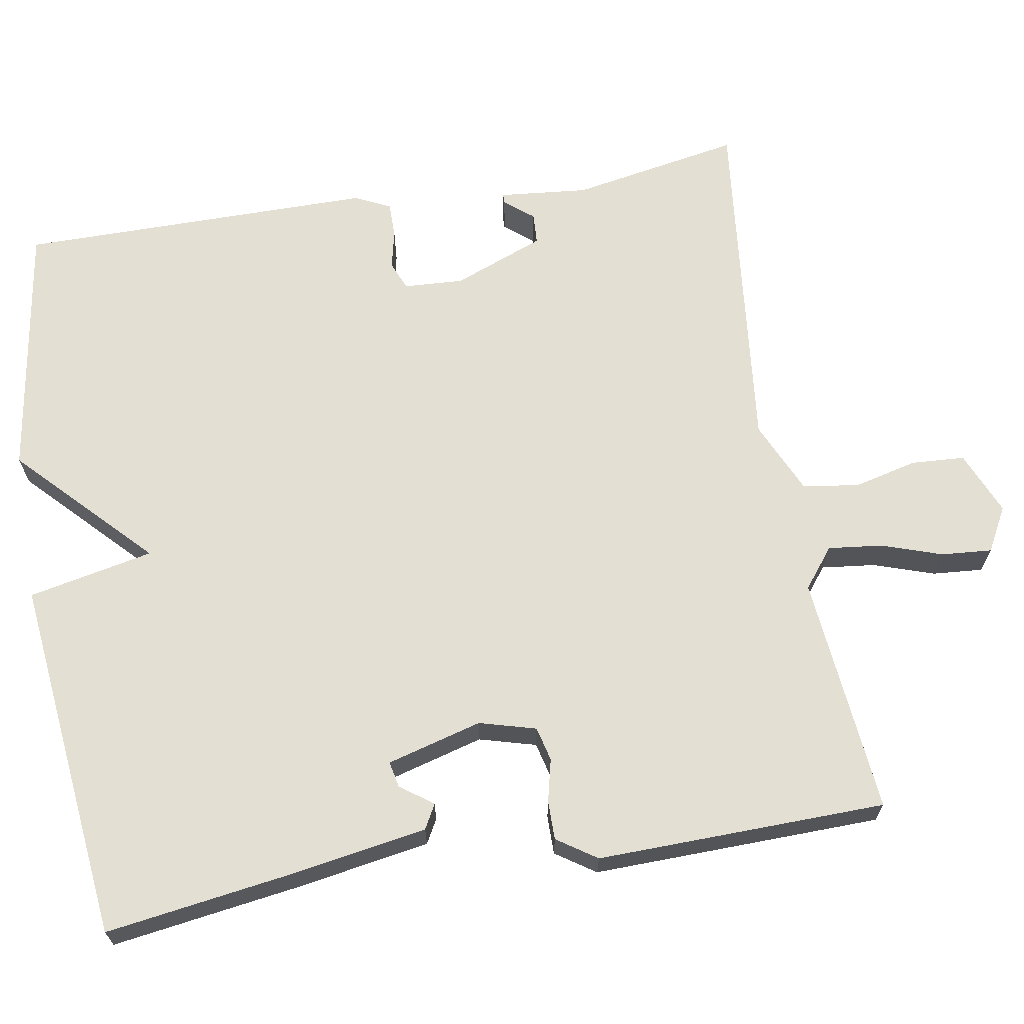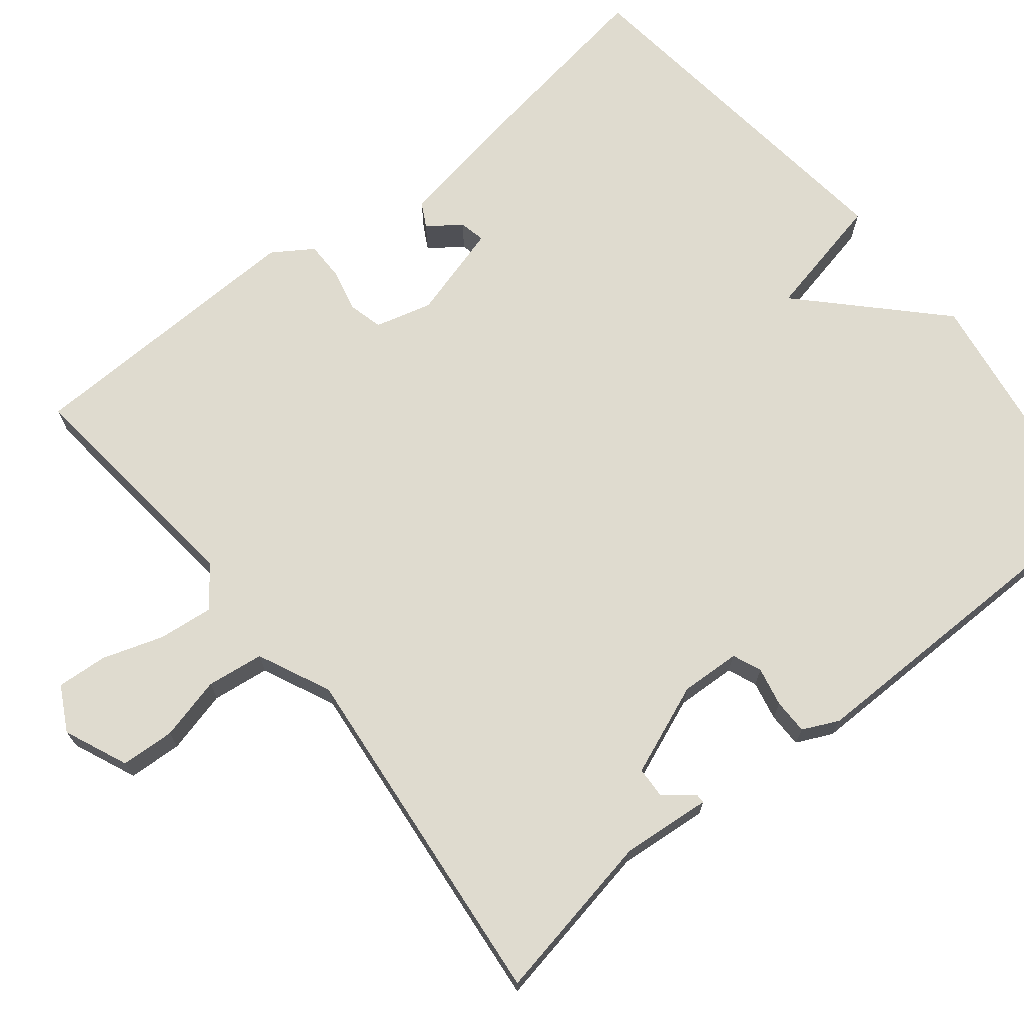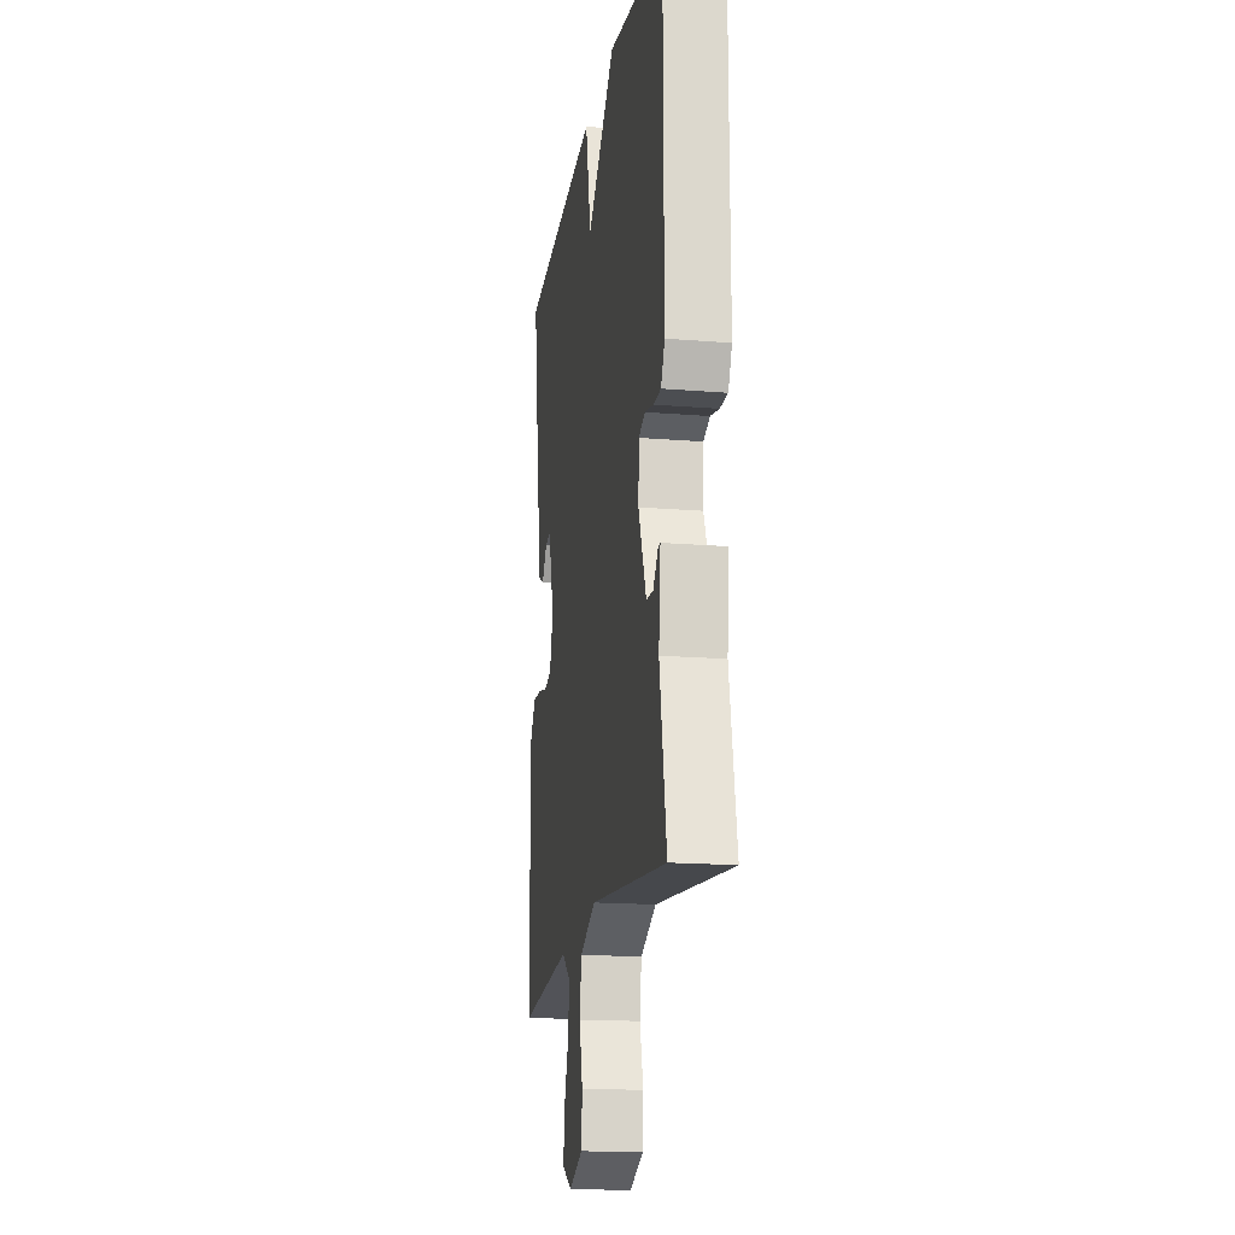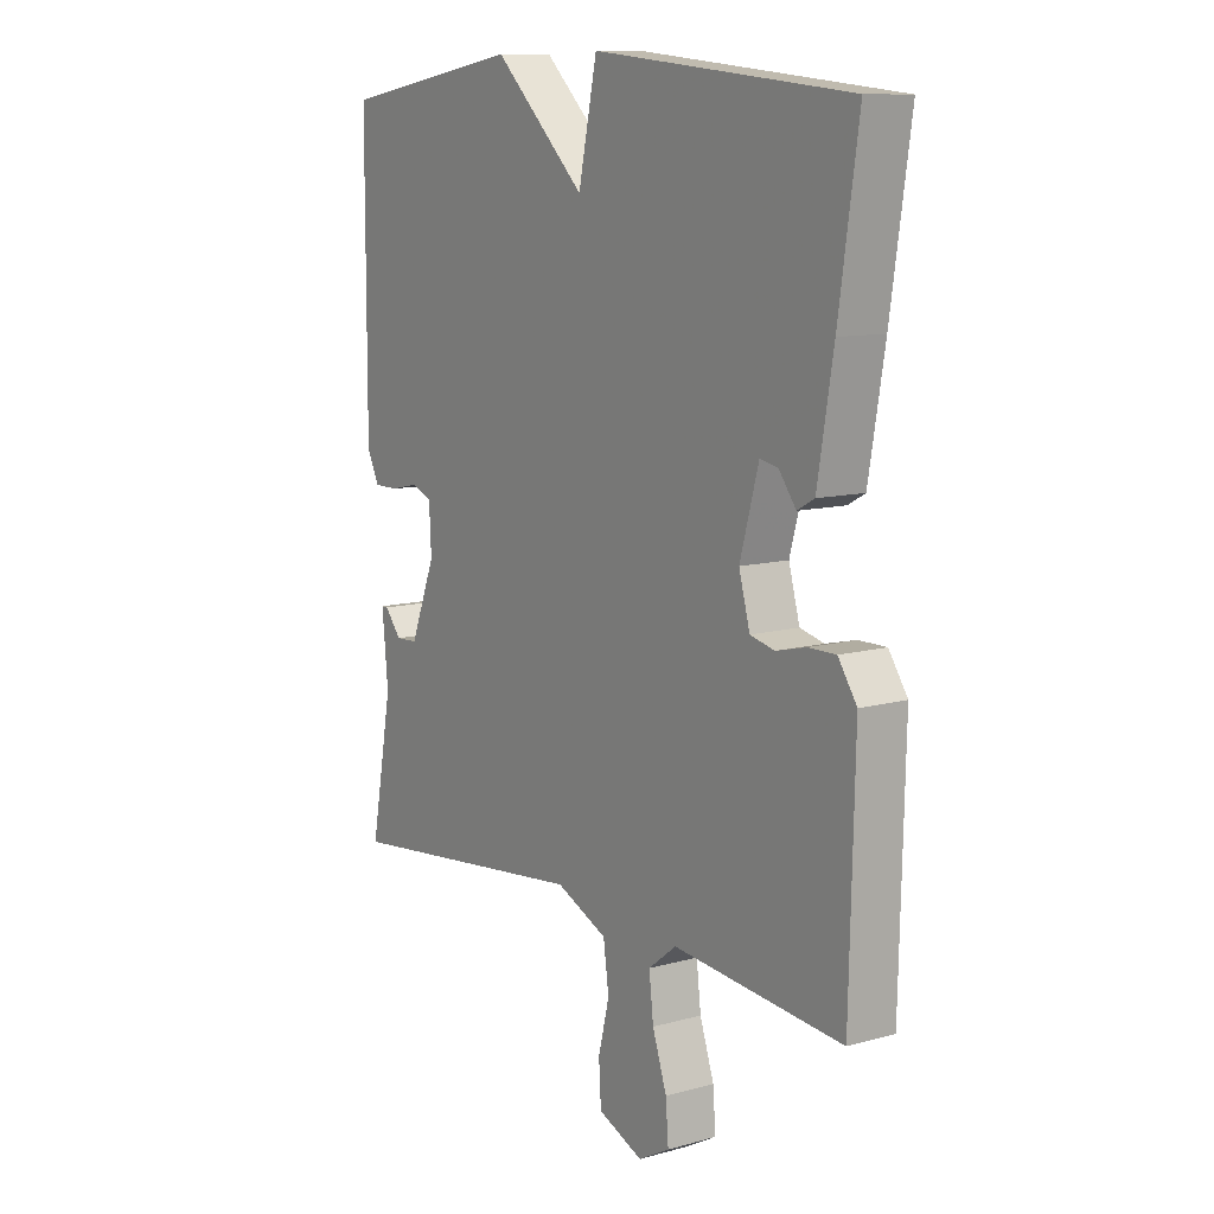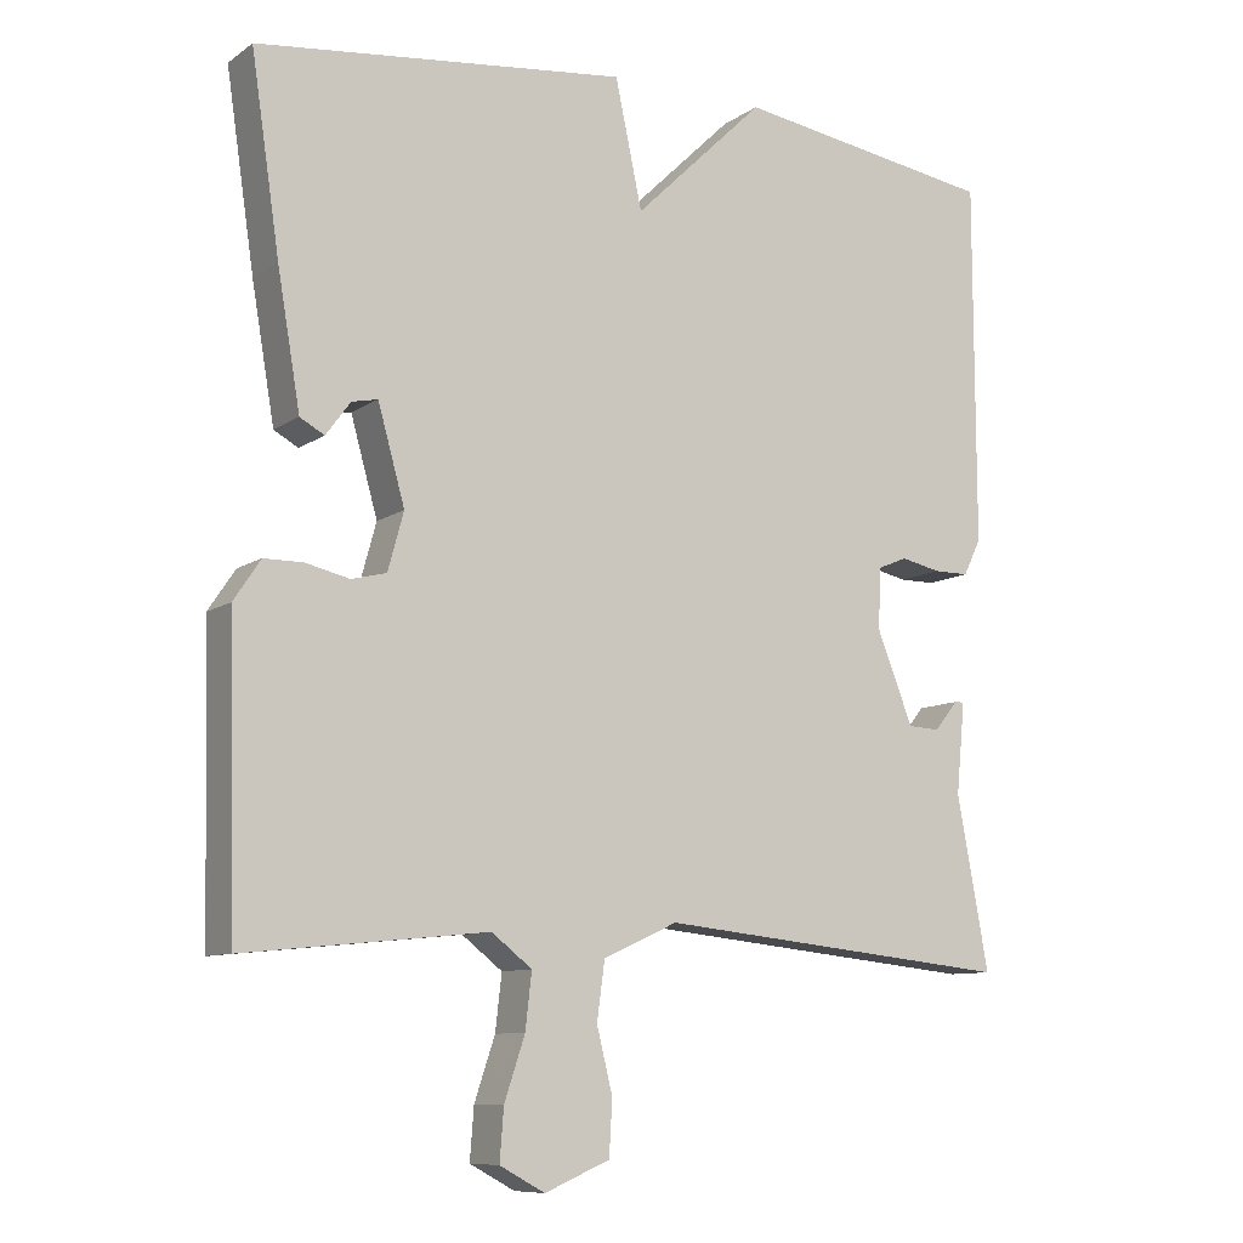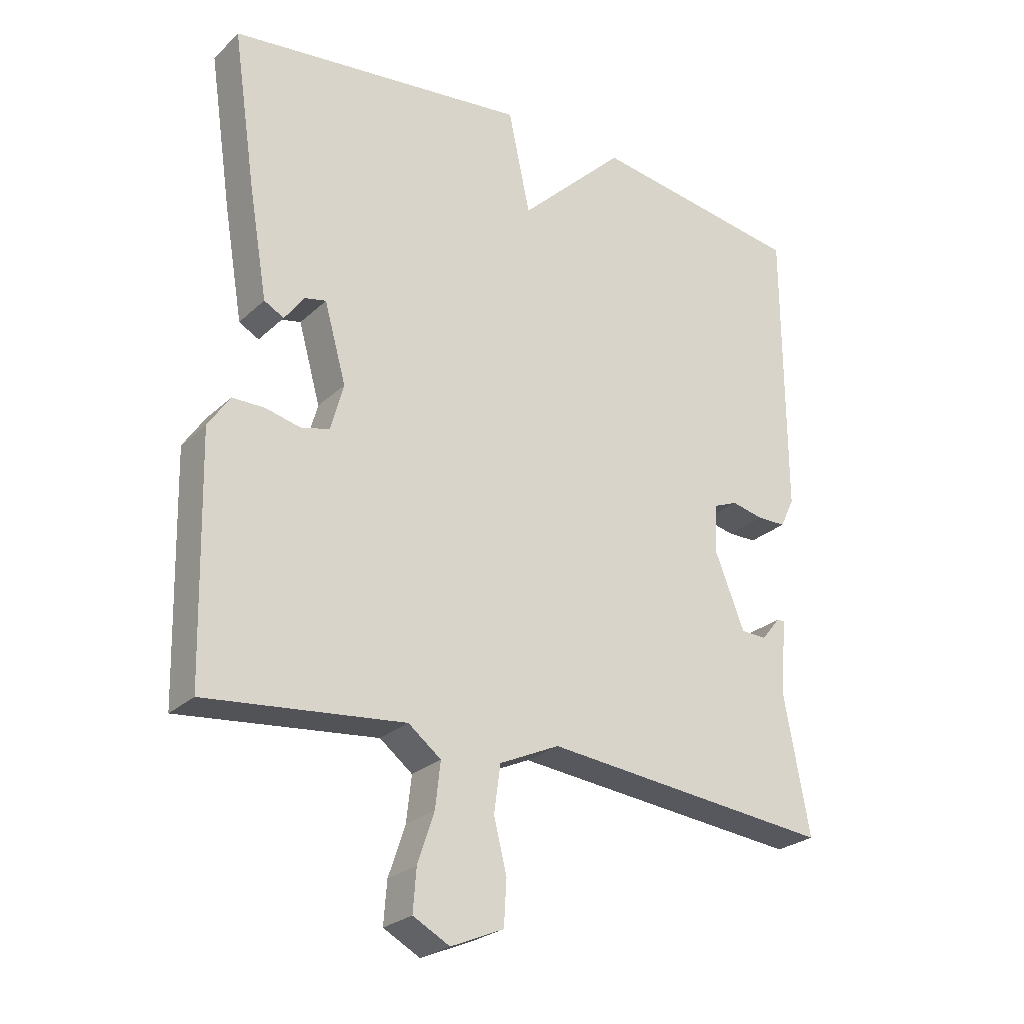
<metadata>
{"format":"obj","ext":"obj","renderer":"f3d","projection":"perspective","resolution":1024,"background":"white","views":[{"elev":66.8,"azim":80.5,"up":"+Y"},{"elev":70.3,"azim":-129.0,"up":"+Y"},{"elev":-17.0,"azim":-99.4,"up":"+Z"},{"elev":10.4,"azim":55.0,"up":"+Z"},{"elev":-9.5,"azim":149.1,"up":"+Z"},{"elev":-25.6,"azim":145.2,"up":"+Z"}]}
</metadata>
<code>
v -0.5 0.07 -0.5
v -0.46 0.07 -0.282
v -0.471 0.07 -0.167
v -0.459 0.07 -0.167
v -0.429 0.07 -0.204
v -0.389 0.07 -0.202
v -0.343 0.07 -0.085
v -0.347 0.07 -0.008
v -0.384 0.07 0.007
v -0.434 0.07 -0.004
v -0.479 0.07 -0.004
v -0.501 0.07 0.042
v -0.5 0.07 0.5
v -0.168 0.07 0.552
v -0.002 0.07 0.391
v 0.032 0.07 0.552
v 0.5 0.07 0.5
v 0.464 0.07 0.255
v 0.435 0.07 0.084
v 0.404 0.07 0.067
v 0.373 0.07 0.109
v 0.34 0.07 0.116
v 0.306 0.07 -0.006
v 0.326 0.07 -0.079
v 0.37 0.07 -0.09
v 0.425 0.07 -0.077
v 0.475 0.07 -0.077
v 0.509 0.07 -0.128
v 0.5 0.07 -0.5
v 0.192 0.07 -0.469
v 0.141 0.07 -0.509
v 0.149 0.07 -0.579
v 0.175 0.07 -0.657
v 0.18 0.07 -0.722
v 0.123 0.07 -0.753
v 0.041 0.07 -0.718
v 0.037 0.07 -0.649
v 0.057 0.07 -0.568
v 0.047 0.07 -0.495
v -0.047 0.07 -0.452
v -0.5 0 -0.5
v -0.46 0 -0.282
v -0.471 0 -0.167
v -0.459 0 -0.167
v -0.429 0 -0.204
v -0.389 0 -0.202
v -0.343 0 -0.085
v -0.347 0 -0.008
v -0.384 0 0.007
v -0.434 0 -0.004
v -0.479 0 -0.004
v -0.501 0 0.042
v -0.5 0 0.5
v -0.168 0 0.552
v -0.002 0 0.391
v 0.032 0 0.552
v 0.5 0 0.5
v 0.464 0 0.255
v 0.435 0 0.084
v 0.404 0 0.067
v 0.373 0 0.109
v 0.34 0 0.116
v 0.306 0 -0.006
v 0.326 0 -0.079
v 0.37 0 -0.09
v 0.425 0 -0.077
v 0.475 0 -0.077
v 0.509 0 -0.128
v 0.5 0 -0.5
v 0.192 0 -0.469
v 0.141 0 -0.509
v 0.149 0 -0.579
v 0.175 0 -0.657
v 0.18 0 -0.722
v 0.123 0 -0.753
v 0.041 0 -0.718
v 0.037 0 -0.649
v 0.057 0 -0.568
v 0.047 0 -0.495
v -0.047 0 -0.452
f 36 37 38
f 35 36 38
f 34 35 38
f 33 34 38
f 32 33 38
f 31 32 38 39
f 30 31 39 40
f 28 29 30
f 27 28 30
f 26 27 30
f 25 26 30
f 24 25 30 40
f 19 20 21
f 18 19 21
f 17 18 21
f 17 21 22
f 16 17 22
f 15 16 22
f 13 14 15
f 12 13 15
f 11 12 15
f 10 11 15
f 9 10 15
f 15 22 23
f 9 15 23
f 8 9 23
f 2 3 4 5
f 2 5 6
f 1 2 6
f 40 1 6 7
f 23 24 40
f 8 23 40
f 7 8 40
f 78 77 76
f 78 76 75
f 78 75 74
f 78 74 73
f 78 73 72
f 79 78 72 71
f 80 79 71 70
f 70 69 68
f 70 68 67
f 70 67 66
f 70 66 65
f 80 70 65 64
f 61 60 59
f 61 59 58
f 61 58 57
f 62 61 57
f 62 57 56
f 62 56 55
f 55 54 53
f 55 53 52
f 55 52 51
f 55 51 50
f 55 50 49
f 63 62 55
f 63 55 49
f 63 49 48
f 45 44 43 42
f 46 45 42
f 46 42 41
f 47 46 41 80
f 80 64 63
f 80 63 48
f 80 48 47
f 1 41 42 2
f 2 42 43 3
f 3 43 44 4
f 4 44 45 5
f 5 45 46 6
f 6 46 47 7
f 7 47 48 8
f 8 48 49 9
f 9 49 50 10
f 10 50 51 11
f 11 51 52 12
f 12 52 53 13
f 13 53 54 14
f 14 54 55 15
f 15 55 56 16
f 16 56 57 17
f 17 57 58 18
f 18 58 59 19
f 19 59 60 20
f 20 60 61 21
f 21 61 62 22
f 22 62 63 23
f 23 63 64 24
f 24 64 65 25
f 25 65 66 26
f 26 66 67 27
f 27 67 68 28
f 28 68 69 29
f 29 69 70 30
f 30 70 71 31
f 31 71 72 32
f 32 72 73 33
f 33 73 74 34
f 34 74 75 35
f 35 75 76 36
f 36 76 77 37
f 37 77 78 38
f 38 78 79 39
f 39 79 80 40
f 40 80 41 1

</code>
